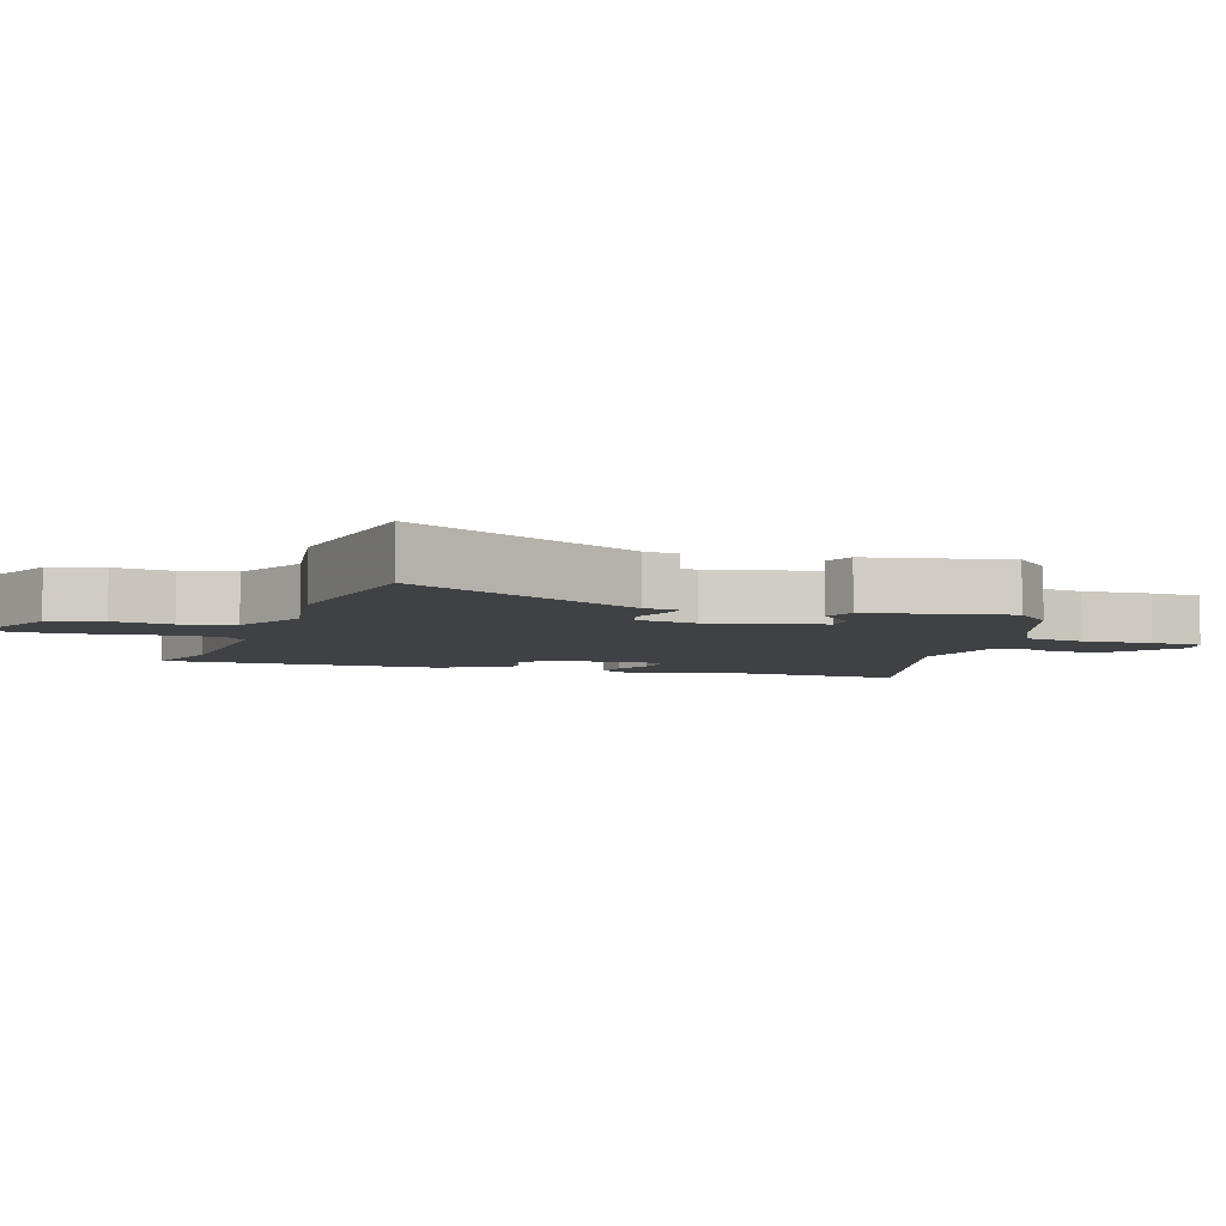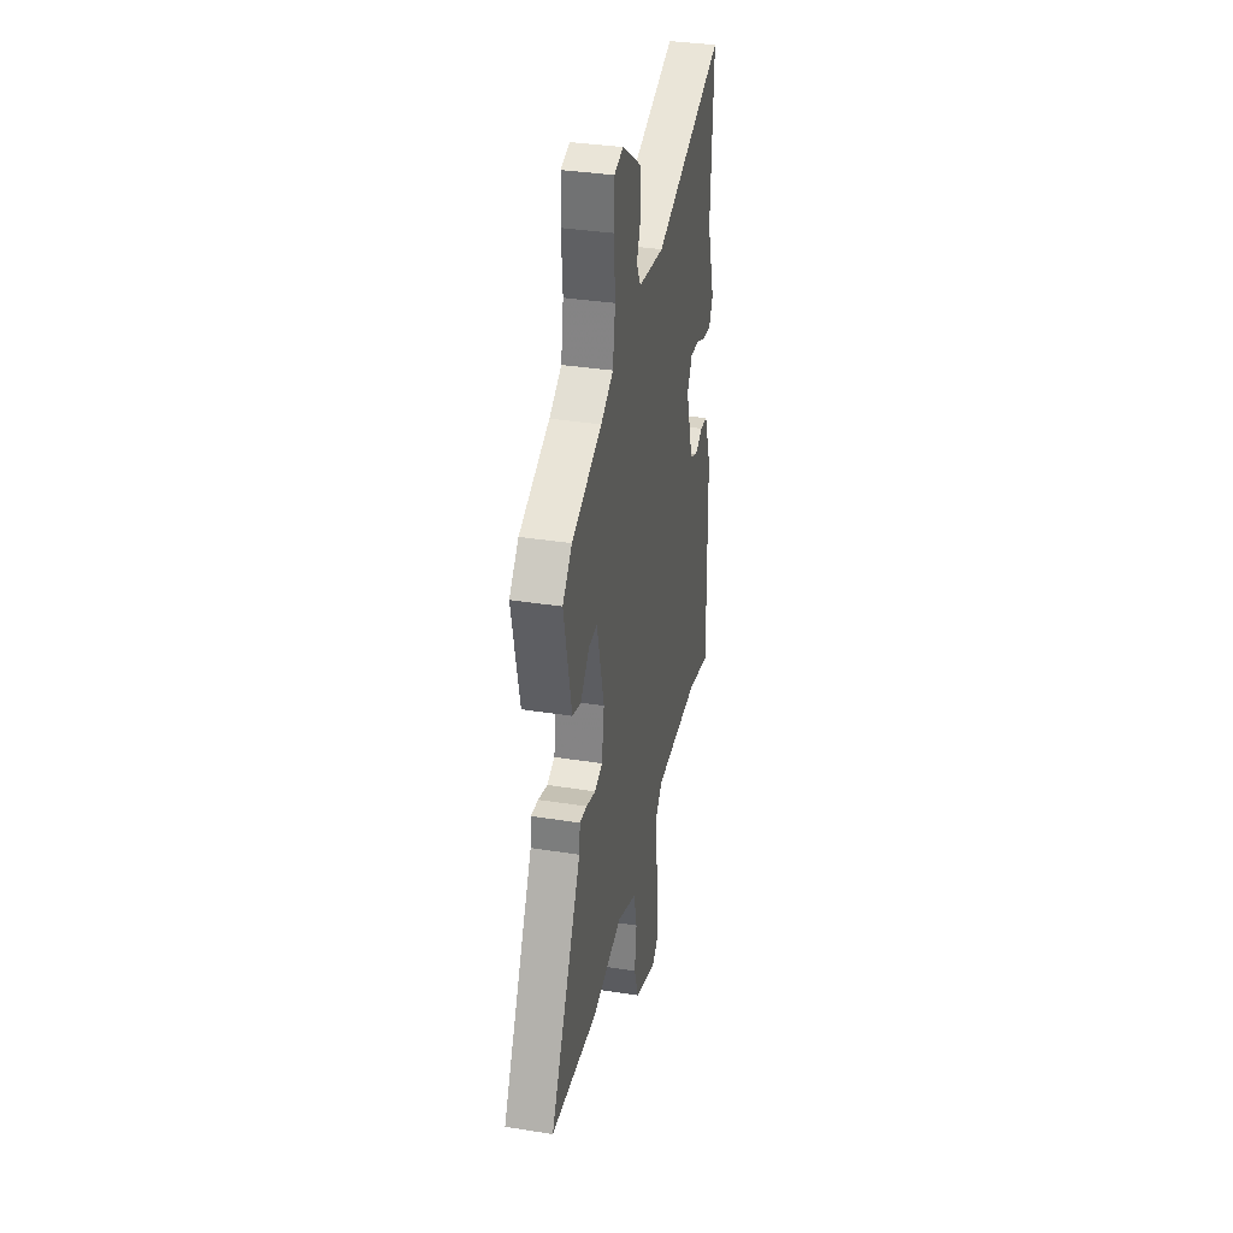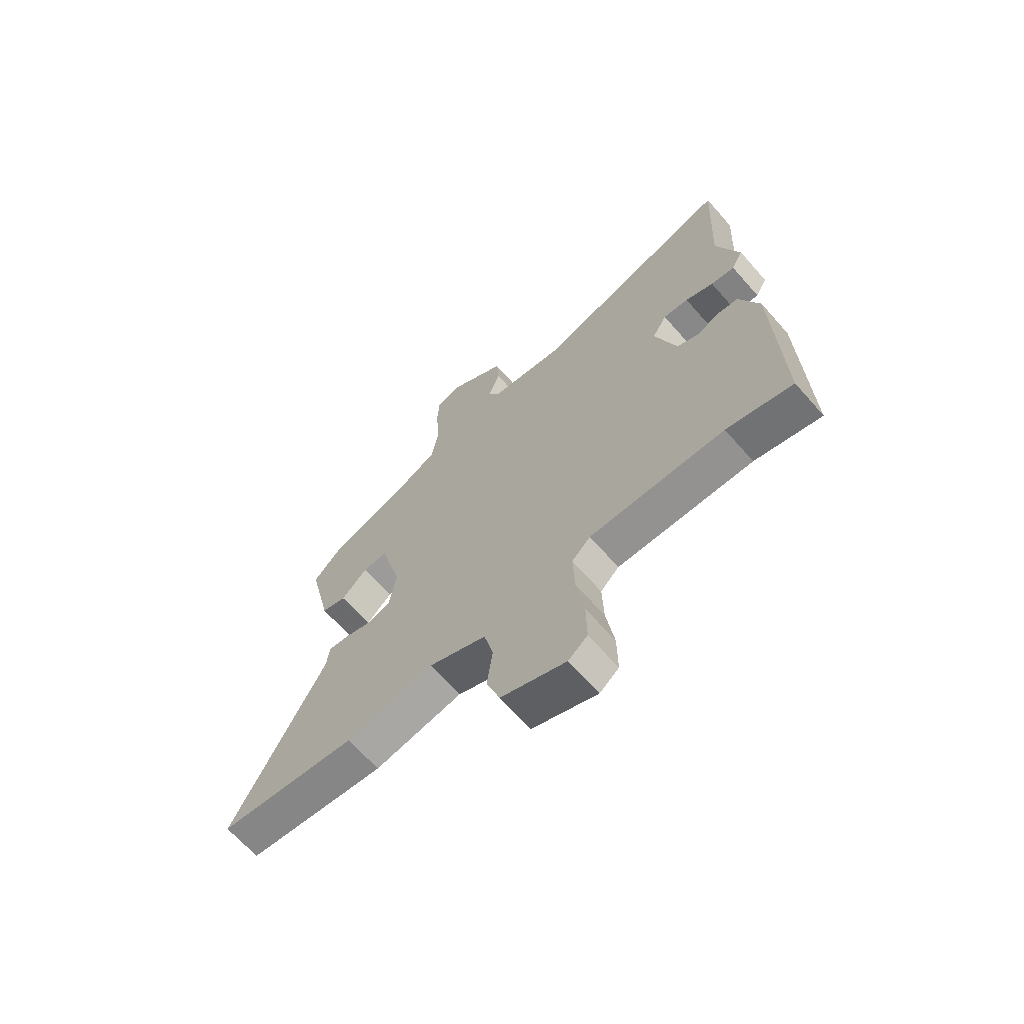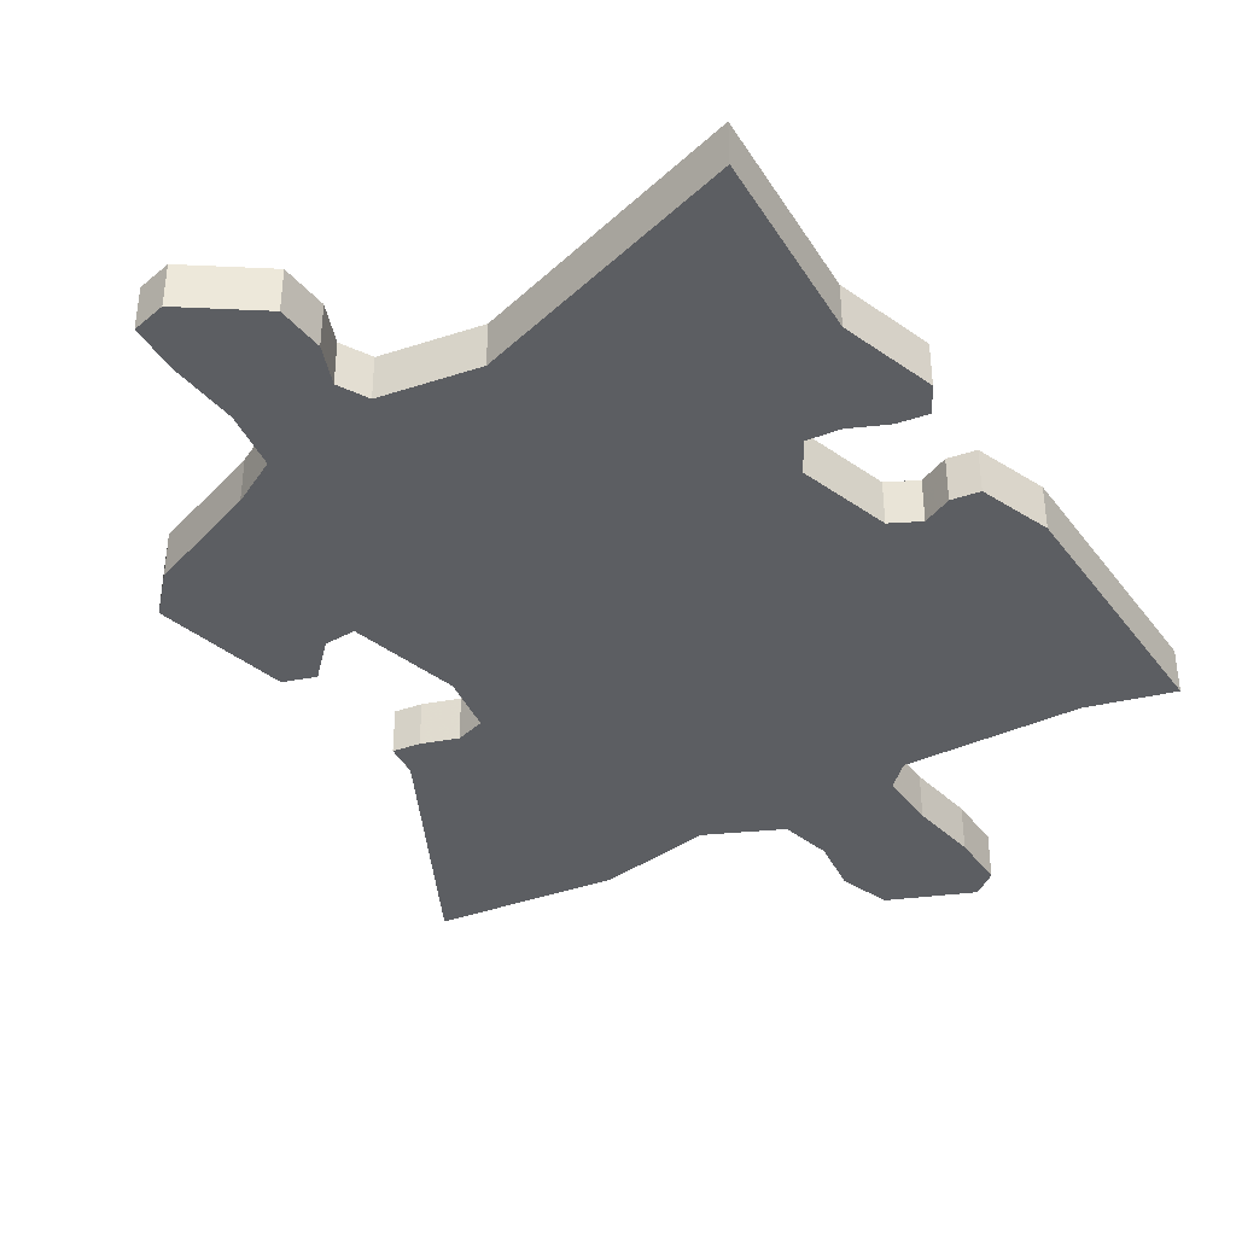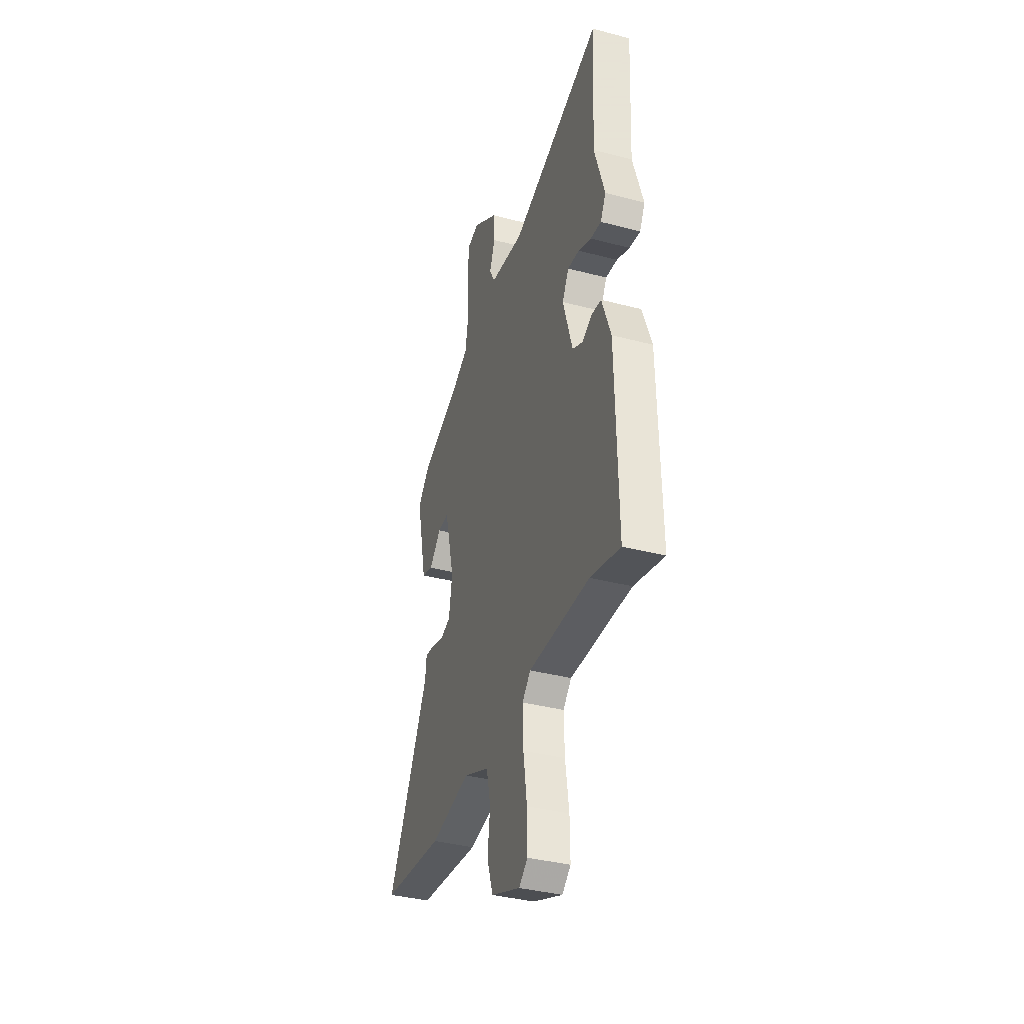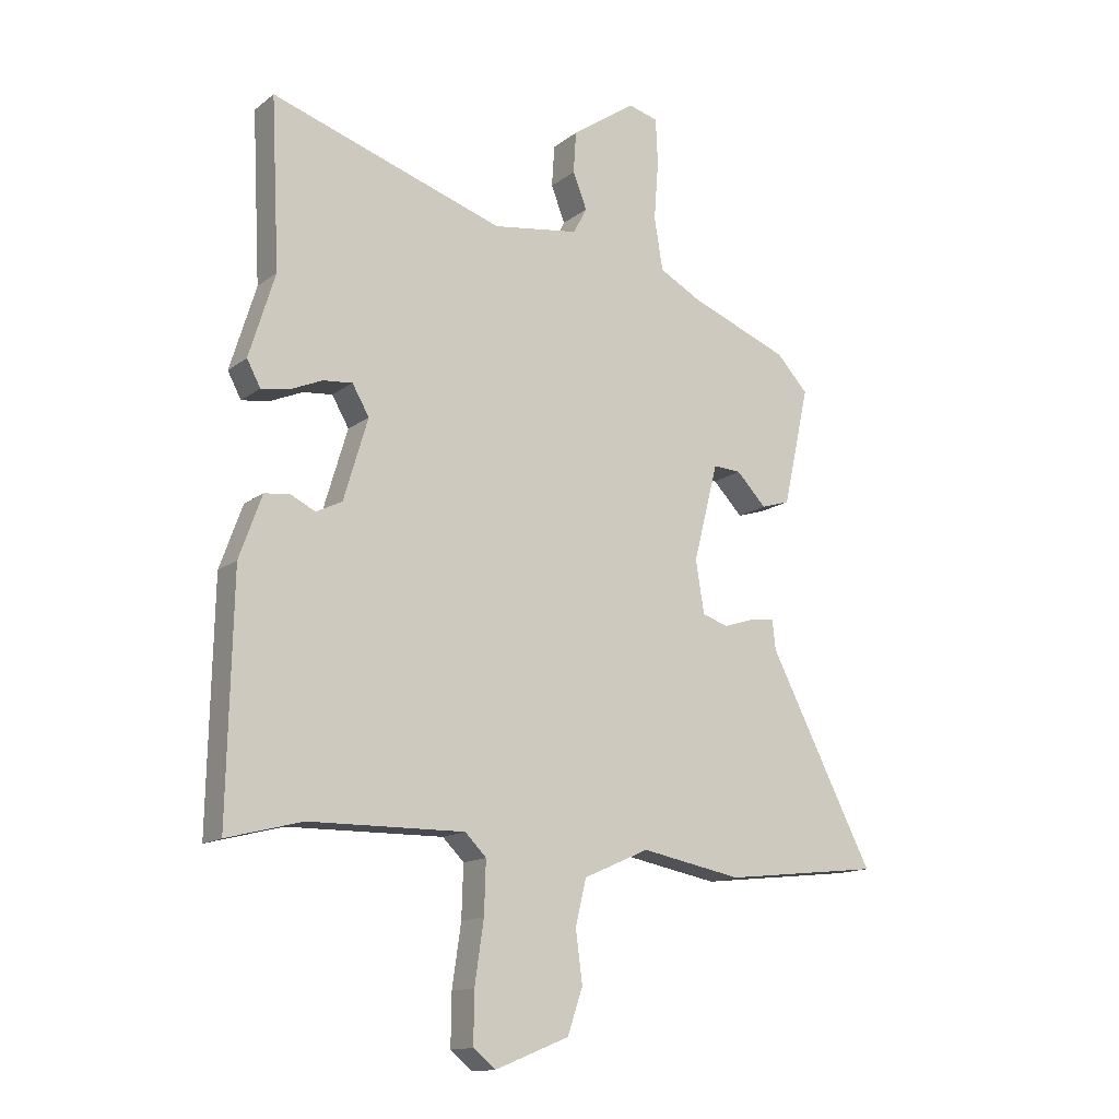
<metadata>
{"format":"obj","ext":"obj","renderer":"f3d","projection":"perspective","resolution":1024,"background":"white","views":[{"elev":-5.4,"azim":-109.7,"up":"+Y"},{"elev":35.5,"azim":-78.1,"up":"+Z"},{"elev":-67.1,"azim":41.5,"up":"+Z"},{"elev":-37.9,"azim":31.3,"up":"+Y"},{"elev":-37.3,"azim":71.4,"up":"+Z"},{"elev":-14.1,"azim":147.7,"up":"+Z"}]}
</metadata>
<code>
v 0.554 0.07 -0.514
v 0.42 0.07 -0.479
v 0.144 0.07 -0.475
v 0.106 0.07 -0.513
v 0.109 0.07 -0.605
v 0.125 0.07 -0.714
v 0.126 0.07 -0.804
v 0.087 0.07 -0.836
v -0.045 0.07 -0.783
v -0.072 0.07 -0.703
v -0.06 0.07 -0.613
v -0.079 0.07 -0.532
v -0.196 0.07 -0.48
v -0.376 0.07 -0.514
v -0.657 0.07 -0.482
v -0.47 0.07 -0.117
v -0.464 0.07 -0.064
v -0.421 0.07 -0.069
v -0.365 0.07 -0.087
v -0.319 0.07 -0.072
v -0.304 0.07 0.021
v -0.348 0.07 0.194
v -0.398 0.07 0.191
v -0.451 0.07 0.136
v -0.502 0.07 0.152
v -0.549 0.07 0.363
v -0.493 0.07 0.423
v -0.314 0.07 0.493
v -0.241 0.07 0.533
v -0.226 0.07 0.626
v -0.234 0.07 0.732
v -0.23 0.07 0.812
v -0.177 0.07 0.826
v -0.063 0.07 0.747
v -0.058 0.07 0.673
v -0.083 0.07 0.61
v -0.059 0.07 0.564
v 0.094 0.07 0.541
v 0.509 0.07 0.676
v 0.494 0.07 0.377
v 0.54 0.07 0.228
v 0.516 0.07 0.183
v 0.467 0.07 0.19
v 0.409 0.07 0.215
v 0.357 0.07 0.22
v 0.327 0.07 0.168
v 0.37 0.07 0.024
v 0.416 0.07 0.001
v 0.461 0.07 0.023
v 0.505 0.07 0.017
v 0.545 0.07 -0.094
v 0.554 0 -0.514
v 0.42 0 -0.479
v 0.144 0 -0.475
v 0.106 0 -0.513
v 0.109 0 -0.605
v 0.125 0 -0.714
v 0.126 0 -0.804
v 0.087 0 -0.836
v -0.045 0 -0.783
v -0.072 0 -0.703
v -0.06 0 -0.613
v -0.079 0 -0.532
v -0.196 0 -0.48
v -0.376 0 -0.514
v -0.657 0 -0.482
v -0.47 0 -0.117
v -0.464 0 -0.064
v -0.421 0 -0.069
v -0.365 0 -0.087
v -0.319 0 -0.072
v -0.304 0 0.021
v -0.348 0 0.194
v -0.398 0 0.191
v -0.451 0 0.136
v -0.502 0 0.152
v -0.549 0 0.363
v -0.493 0 0.423
v -0.314 0 0.493
v -0.241 0 0.533
v -0.226 0 0.626
v -0.234 0 0.732
v -0.23 0 0.812
v -0.177 0 0.826
v -0.063 0 0.747
v -0.058 0 0.673
v -0.083 0 0.61
v -0.059 0 0.564
v 0.094 0 0.541
v 0.509 0 0.676
v 0.494 0 0.377
v 0.54 0 0.228
v 0.516 0 0.183
v 0.467 0 0.19
v 0.409 0 0.215
v 0.357 0 0.22
v 0.327 0 0.168
v 0.37 0 0.024
v 0.416 0 0.001
v 0.461 0 0.023
v 0.505 0 0.017
v 0.545 0 -0.094
f 51 1 2
f 50 51 2
f 49 50 2
f 48 49 2
f 47 48 2 3
f 46 47 3 4
f 42 43 44
f 41 42 44
f 40 41 44
f 40 44 45
f 39 40 45
f 38 39 45
f 37 38 45 46
f 34 35 36
f 33 34 36
f 32 33 36
f 31 32 36
f 30 31 36
f 29 30 36 37
f 37 46 4
f 29 37 4
f 28 29 4
f 26 27 28
f 25 26 28
f 24 25 28
f 23 24 28
f 16 17 18 19
f 15 16 19
f 14 15 19
f 13 14 19
f 12 13 19 20
f 9 10 11
f 8 9 11
f 7 8 11
f 6 7 11
f 5 6 11
f 5 11 12
f 12 20 21
f 5 12 21
f 4 5 21
f 22 23 28
f 4 21 22 28
f 53 52 102
f 53 102 101
f 53 101 100
f 53 100 99
f 54 53 99 98
f 55 54 98 97
f 95 94 93
f 95 93 92
f 95 92 91
f 96 95 91
f 96 91 90
f 96 90 89
f 97 96 89 88
f 87 86 85
f 87 85 84
f 87 84 83
f 87 83 82
f 87 82 81
f 88 87 81 80
f 55 97 88
f 55 88 80
f 55 80 79
f 79 78 77
f 79 77 76
f 79 76 75
f 79 75 74
f 70 69 68 67
f 70 67 66
f 70 66 65
f 70 65 64
f 71 70 64 63
f 62 61 60
f 62 60 59
f 62 59 58
f 62 58 57
f 62 57 56
f 63 62 56
f 72 71 63
f 72 63 56
f 72 56 55
f 79 74 73
f 79 73 72 55
f 1 52 53 2
f 2 53 54 3
f 3 54 55 4
f 4 55 56 5
f 5 56 57 6
f 6 57 58 7
f 7 58 59 8
f 8 59 60 9
f 9 60 61 10
f 10 61 62 11
f 11 62 63 12
f 12 63 64 13
f 13 64 65 14
f 14 65 66 15
f 15 66 67 16
f 16 67 68 17
f 17 68 69 18
f 18 69 70 19
f 19 70 71 20
f 20 71 72 21
f 21 72 73 22
f 22 73 74 23
f 23 74 75 24
f 24 75 76 25
f 25 76 77 26
f 26 77 78 27
f 27 78 79 28
f 28 79 80 29
f 29 80 81 30
f 30 81 82 31
f 31 82 83 32
f 32 83 84 33
f 33 84 85 34
f 34 85 86 35
f 35 86 87 36
f 36 87 88 37
f 37 88 89 38
f 38 89 90 39
f 39 90 91 40
f 40 91 92 41
f 41 92 93 42
f 42 93 94 43
f 43 94 95 44
f 44 95 96 45
f 45 96 97 46
f 46 97 98 47
f 47 98 99 48
f 48 99 100 49
f 49 100 101 50
f 50 101 102 51
f 51 102 52 1

</code>
